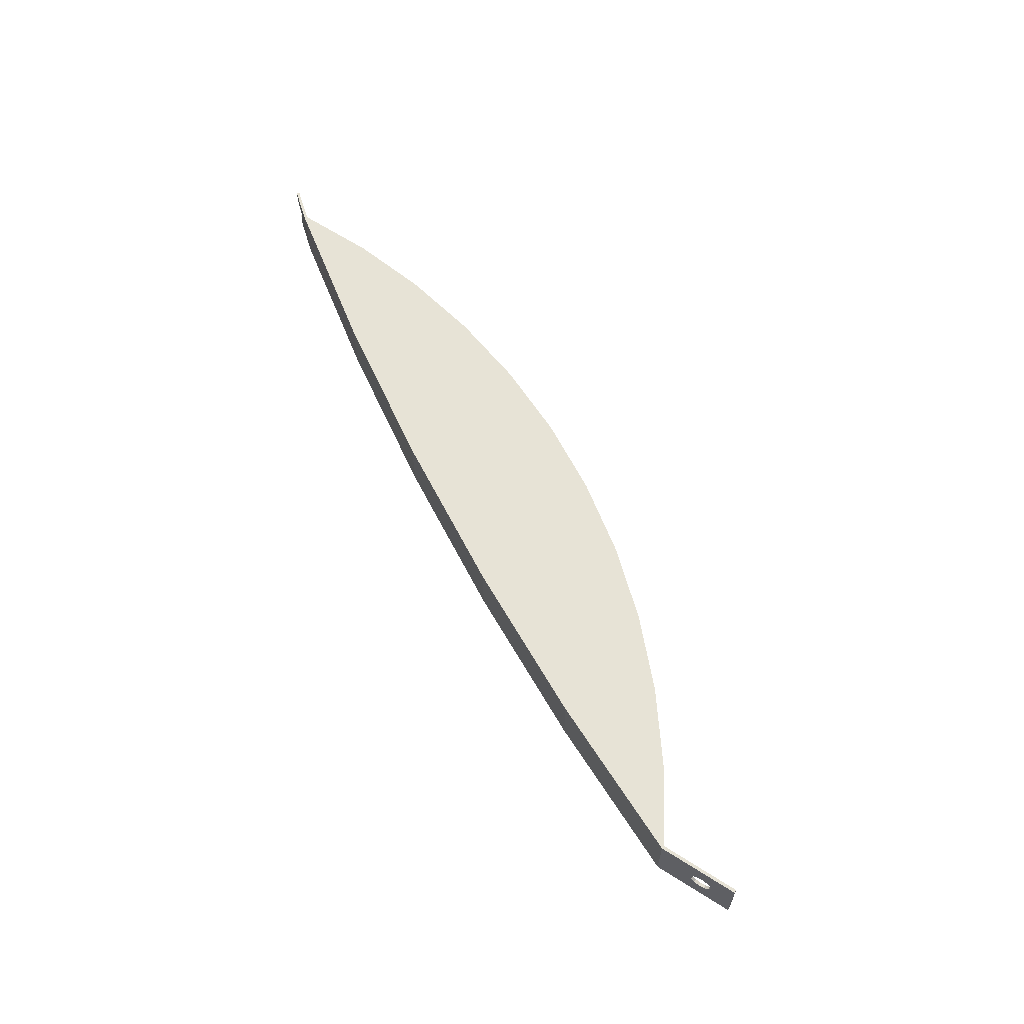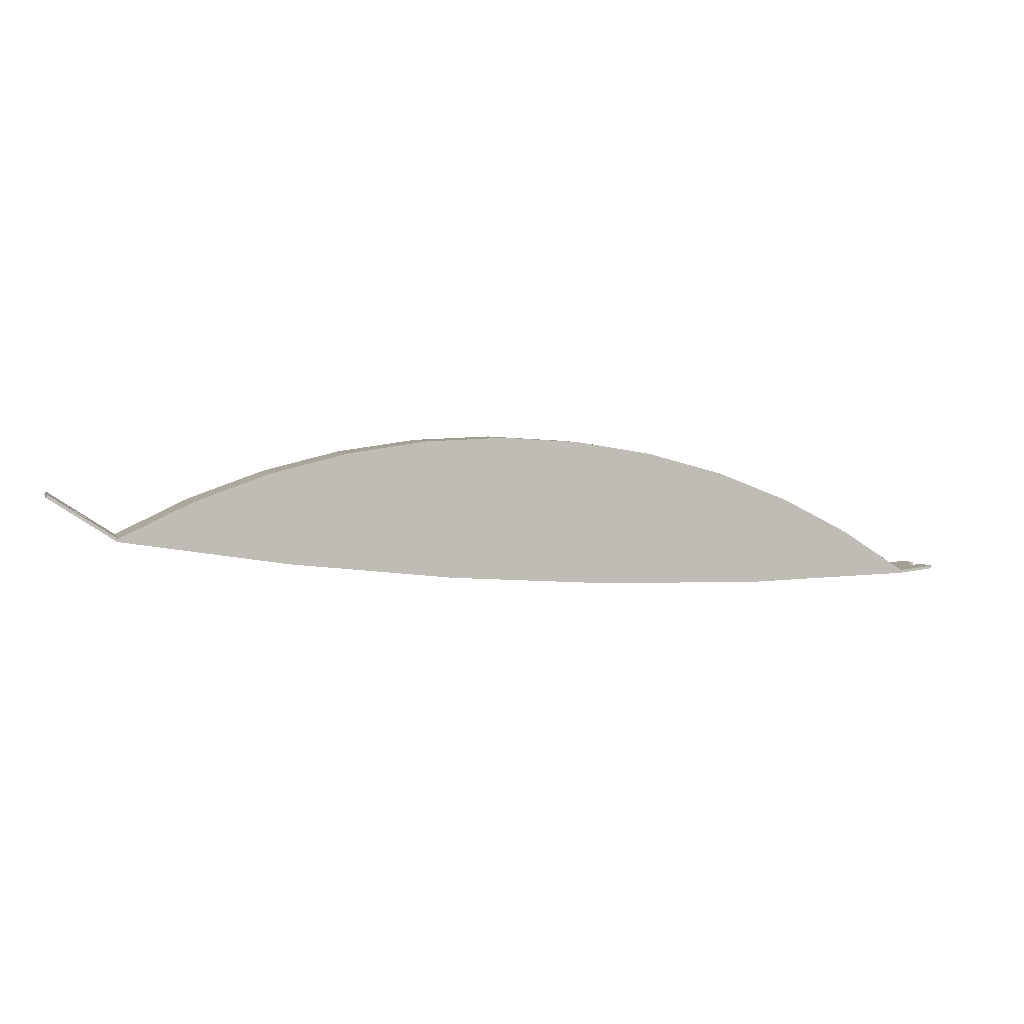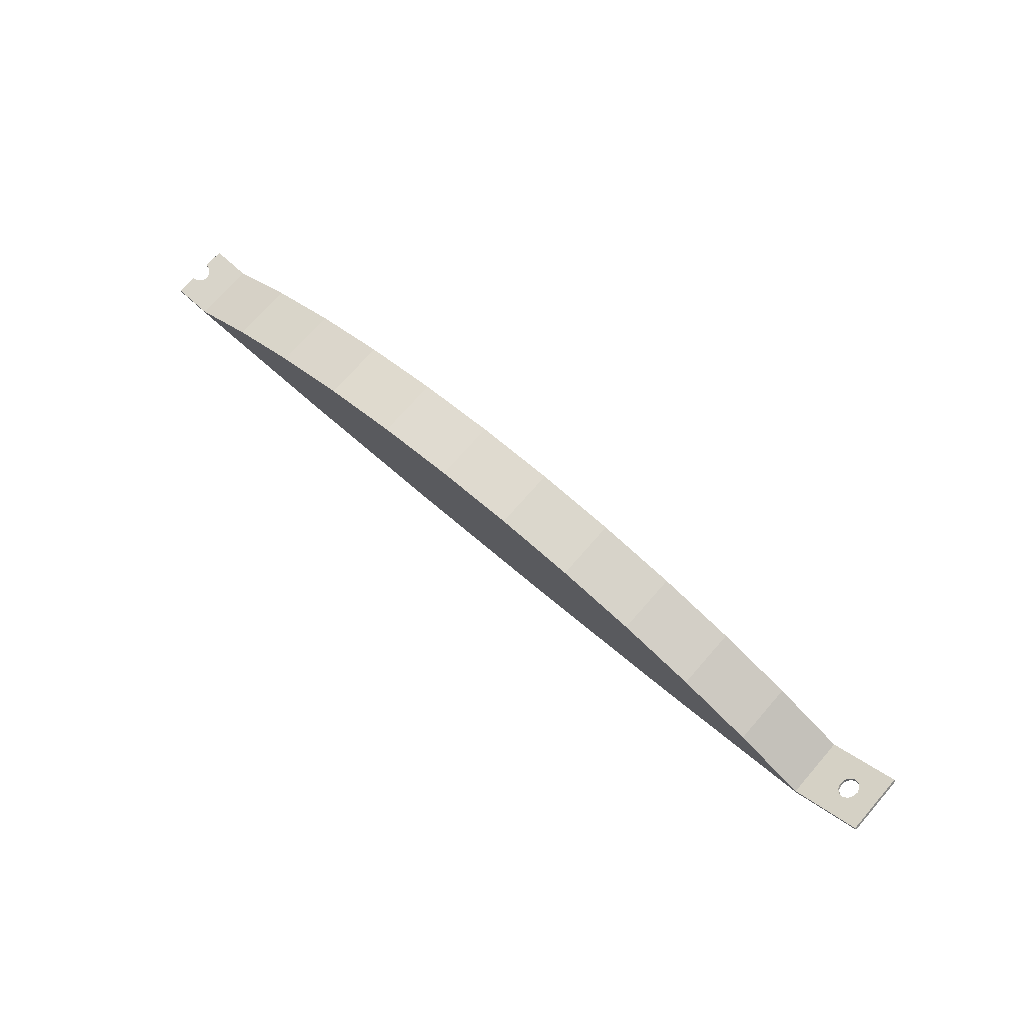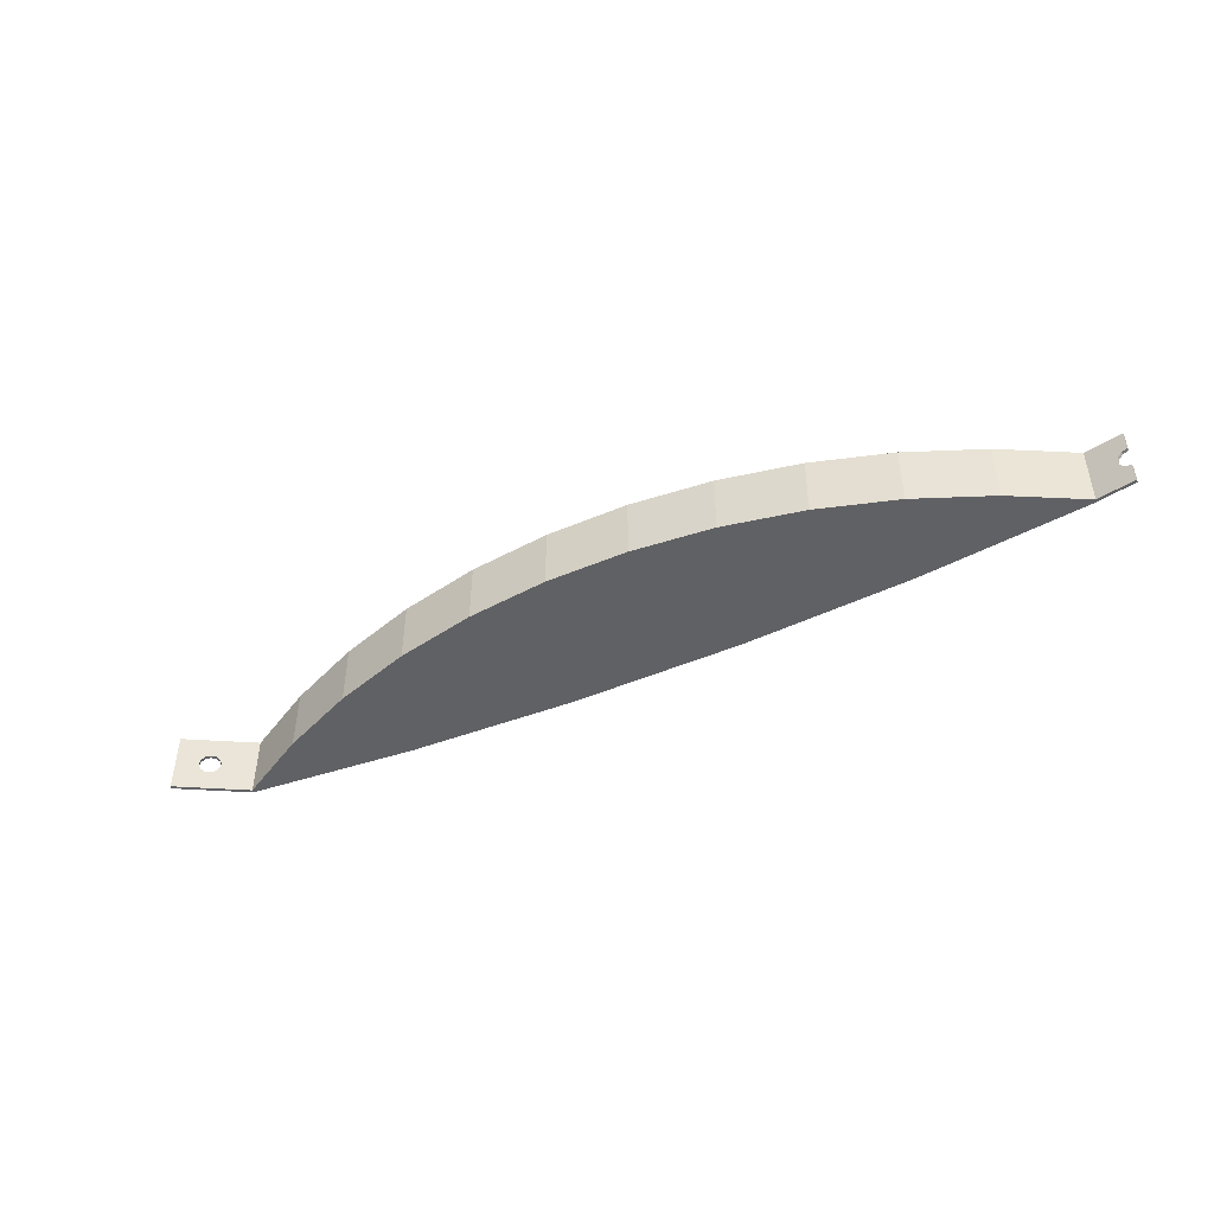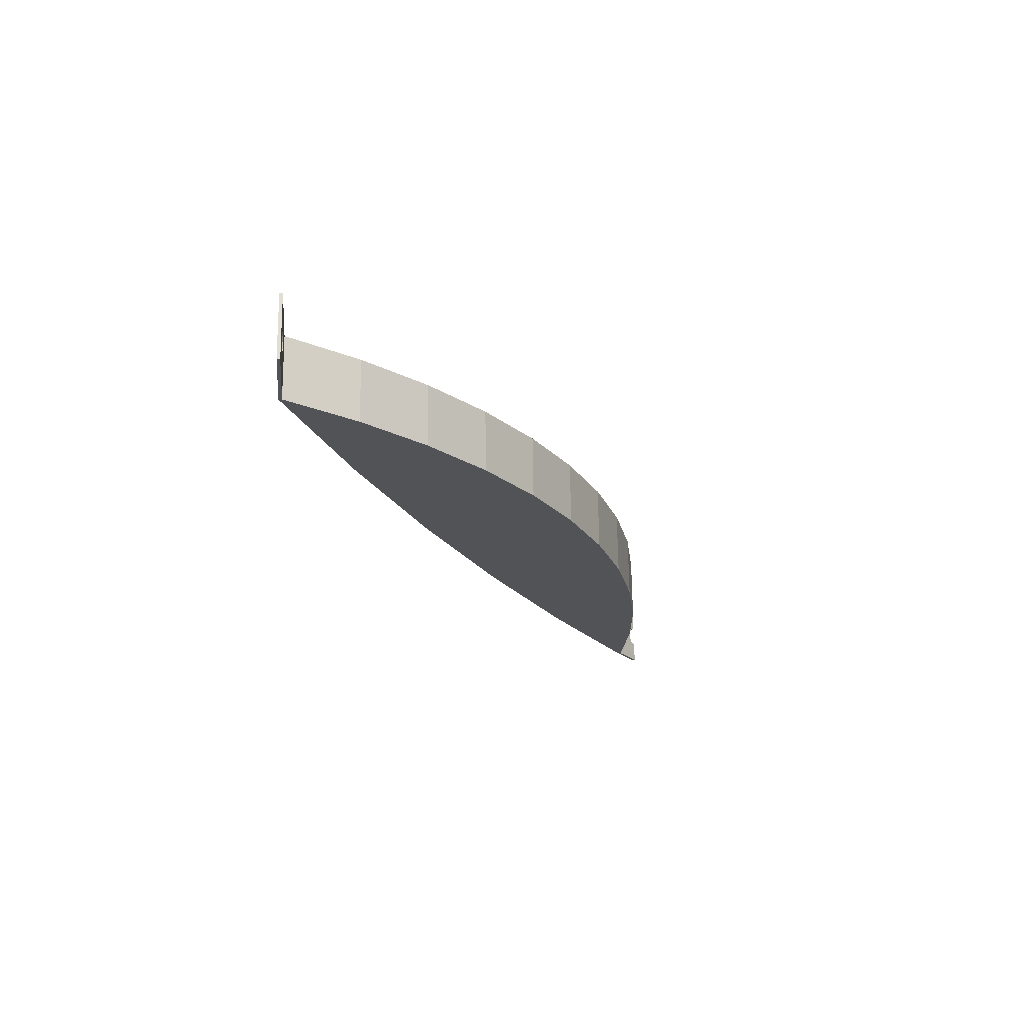
<metadata>
{"format":"obj","ext":"obj","renderer":"f3d","projection":"perspective","resolution":1024,"background":"white","views":[{"elev":61.9,"azim":66.7,"up":"+Z"},{"elev":4.5,"azim":164.4,"up":"+Y"},{"elev":71.5,"azim":41.3,"up":"+Y"},{"elev":-46.1,"azim":-150.1,"up":"+Z"},{"elev":-21.6,"azim":117.8,"up":"+Z"}]}
</metadata>
<code>
o Link_Gripper_Finger_Left
v 0.1953 0.01977 -0.006895
v 0.1957 0.01924 -0.006902
v 0.1817 0.01067 -0.00697
v 0.182 0.01007 -0.006979
v 0.1666 0.01781 -0.006834
v 0.1474 0.004567 -0.006946
v 0.06813 0.02628 -0.006435
v 0.08462 0.02907 -0.006448
v 0.07762 -0.001665 -0.006819
v 0.1013 0.03018 -0.006484
v 0.1126 0.000653 -0.006894
v 0.05201 0.02184 -0.006444
v 0.04261 -0.002384 -0.006725
v 0.03642 0.01578 -0.006475
v -0.000275 -0.000691 -0.006578
v -0.000213 -9.4e-05 -0.00657
v 0.007601 -0.001501 -0.006611
v 0.00748 -0.000886 -0.006603
v 0.02153 0.008184 -0.006528
v 0.118 0.02959 -0.00654
v 0.1346 0.02732 -0.006618
v 0.1508 0.02337 -0.006717
v -0.000175 -0.00026 0.00643
v -0.000236 -0.000856 0.006421
v 0.007519 -0.001051 0.006397
v 0.007639 -0.001667 0.006389
v 0.02157 0.008017 0.006471
v 0.04265 -0.00255 0.006273
v 0.03646 0.01562 0.006524
v 0.1509 0.02321 0.006282
v 0.1346 0.02715 0.006381
v 0.1474 0.0044 0.006053
v 0.1126 0.000487 0.006105
v 0.1957 0.01908 0.006097
v 0.1954 0.01961 0.006104
v 0.182 0.0099 0.00602
v 0.1818 0.01051 0.006028
v 0.1666 0.01764 0.006165
v 0.05205 0.02167 0.006555
v 0.07766 -0.001831 0.006179
v 0.06817 0.02612 0.006564
v 0.1181 0.02943 0.006459
v 0.1013 0.03001 0.006516
v 0.08466 0.02891 0.006551
v -0.000201 -0.000148 -0.00232
v -0.000187 -0.000205 0.00218
v 0.000931 -0.000316 0.001874
v 0.001747 -0.000391 0.001047
v 0.000919 -0.000267 -0.002024
v 0.001741 -0.000362 -0.001204
v 0.002044 -0.000407 -8e-05
v -0.000249 -0.000803 0.002172
v 0.000869 -0.000914 0.001866
v -0.000262 -0.000745 -0.002328
v 0.000858 -0.000863 -0.002031
v 0.001686 -0.000987 0.001039
v 0.001982 -0.001003 -8.7e-05
v 0.00168 -0.000959 -0.001211
v 0.1888 0.01526 0.001624
v 0.1897 0.0159 0.001811
v 0.1906 0.01651 0.001398
v 0.1903 0.01633 -0.002479
v 0.1893 0.01569 -0.002666
v 0.1884 0.01508 -0.002253
v 0.191 0.01682 -0.001743
v 0.1914 0.01704 -0.000654
v 0.1912 0.01693 0.000496
v 0.188 0.01477 0.000888
v 0.1877 0.01455 -0.000201
v 0.1878 0.01466 -0.001351
v 0.191 0.01598 0.00139
v 0.1916 0.0164 0.000489
v 0.1917 0.01651 -0.000661
v 0.1914 0.0163 -0.00175
v 0.1906 0.0158 -0.002487
v 0.1897 0.01516 -0.002673
v 0.188 0.01402 -0.000209
v 0.1882 0.01413 -0.001358
v 0.1888 0.01455 -0.00226
v 0.1884 0.01424 0.00088
v 0.1891 0.01473 0.001616
v 0.1901 0.01537 0.001804
f 1 2 3
f 3 2 4
f 3 4 5
f 5 4 6
f 7 8 9
f 9 8 10
f 9 10 11
f 7 9 12
f 12 9 13
f 12 13 14
f 15 16 17
f 17 16 18
f 17 18 13
f 13 18 19
f 13 19 14
f 10 20 11
f 11 20 21
f 11 21 6
f 6 21 22
f 6 22 5
f 23 24 25
f 25 24 26
f 25 26 27
f 27 26 28
f 27 28 29
f 30 31 32
f 32 31 33
f 34 35 36
f 36 35 37
f 36 37 32
f 32 37 38
f 32 38 30
f 29 28 39
f 39 28 40
f 39 40 41
f 31 42 33
f 33 42 43
f 33 43 40
f 40 43 44
f 40 44 41
f 18 16 45
f 46 23 47
f 47 23 25
f 47 25 48
f 45 49 18
f 18 49 50
f 18 50 25
f 25 50 51
f 25 51 48
f 24 52 26
f 26 52 53
f 54 15 55
f 55 15 17
f 53 56 26
f 26 56 57
f 26 57 17
f 17 57 58
f 17 58 55
f 52 46 53
f 53 46 47
f 53 47 56
f 56 47 48
f 56 48 57
f 57 48 51
f 57 51 58
f 58 51 50
f 58 50 55
f 55 50 49
f 55 49 54
f 54 49 45
f 18 25 27
f 18 27 19
f 19 27 29
f 19 29 14
f 14 29 39
f 14 39 12
f 12 39 41
f 12 41 7
f 7 41 44
f 7 44 8
f 8 44 43
f 8 43 10
f 10 43 42
f 10 42 20
f 20 42 31
f 20 31 21
f 21 31 30
f 21 30 22
f 22 30 38
f 22 38 5
f 5 38 37
f 5 37 3
f 59 37 60
f 60 37 35
f 60 35 61
f 62 1 63
f 63 1 3
f 63 3 64
f 62 65 1
f 1 65 66
f 1 66 35
f 35 66 67
f 35 67 61
f 59 68 37
f 37 68 69
f 37 69 3
f 3 69 70
f 3 70 64
f 71 72 34
f 34 72 2
f 2 72 73
f 2 73 74
f 74 75 2
f 2 75 76
f 2 76 4
f 77 36 78
f 78 36 4
f 78 4 79
f 79 4 76
f 77 80 36
f 36 80 81
f 36 81 34
f 34 81 82
f 34 82 71
f 1 35 2
f 2 35 34
f 67 72 61
f 61 72 71
f 61 71 60
f 60 71 82
f 60 82 59
f 59 82 81
f 59 81 68
f 68 81 80
f 68 80 69
f 69 80 77
f 69 77 70
f 70 77 78
f 70 78 64
f 64 78 79
f 64 79 63
f 63 79 76
f 63 76 62
f 62 76 75
f 62 75 65
f 65 75 74
f 65 74 66
f 66 74 73
f 66 73 67
f 67 73 72
f 4 36 32
f 4 32 6
f 6 32 33
f 6 33 11
f 11 33 40
f 11 40 9
f 9 40 28
f 9 28 13
f 13 28 26
f 13 26 17
f 45 16 54
f 54 16 15
f 24 23 52
f 52 23 46

</code>
